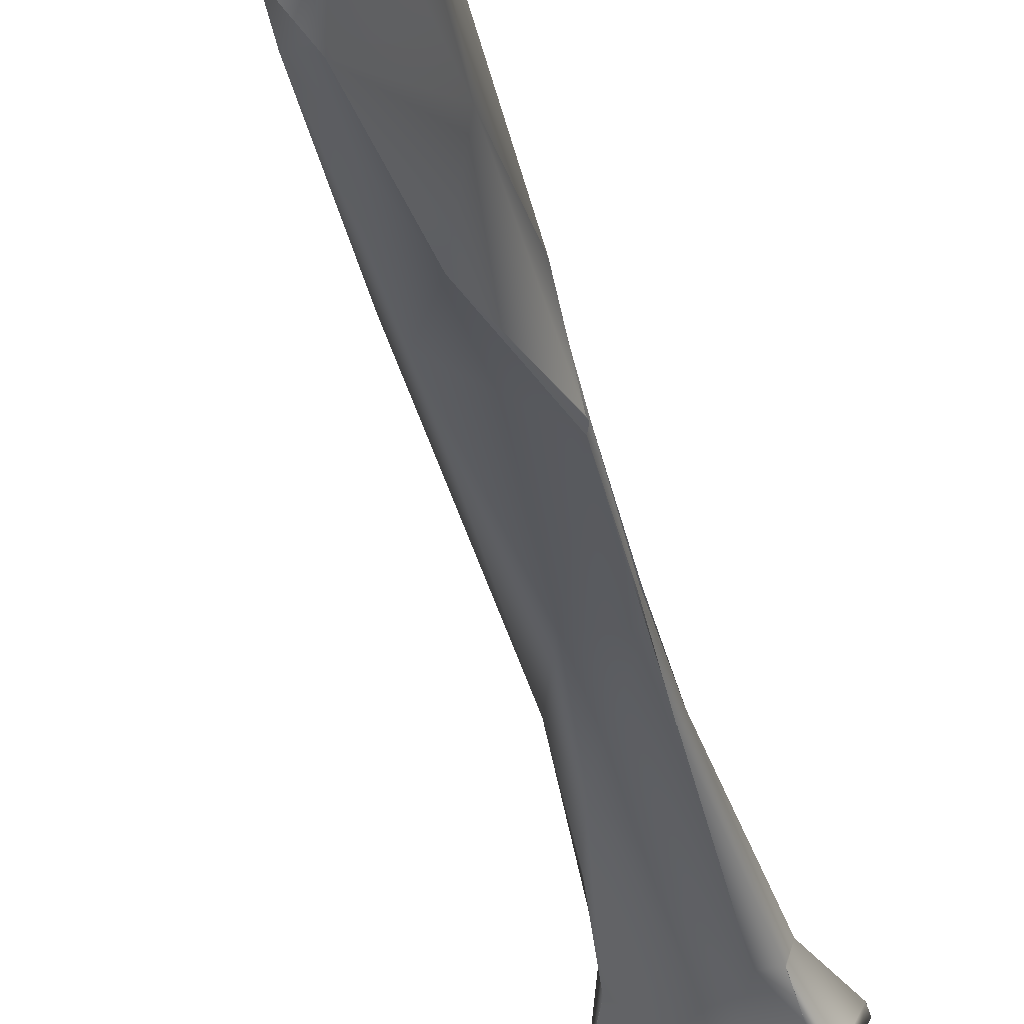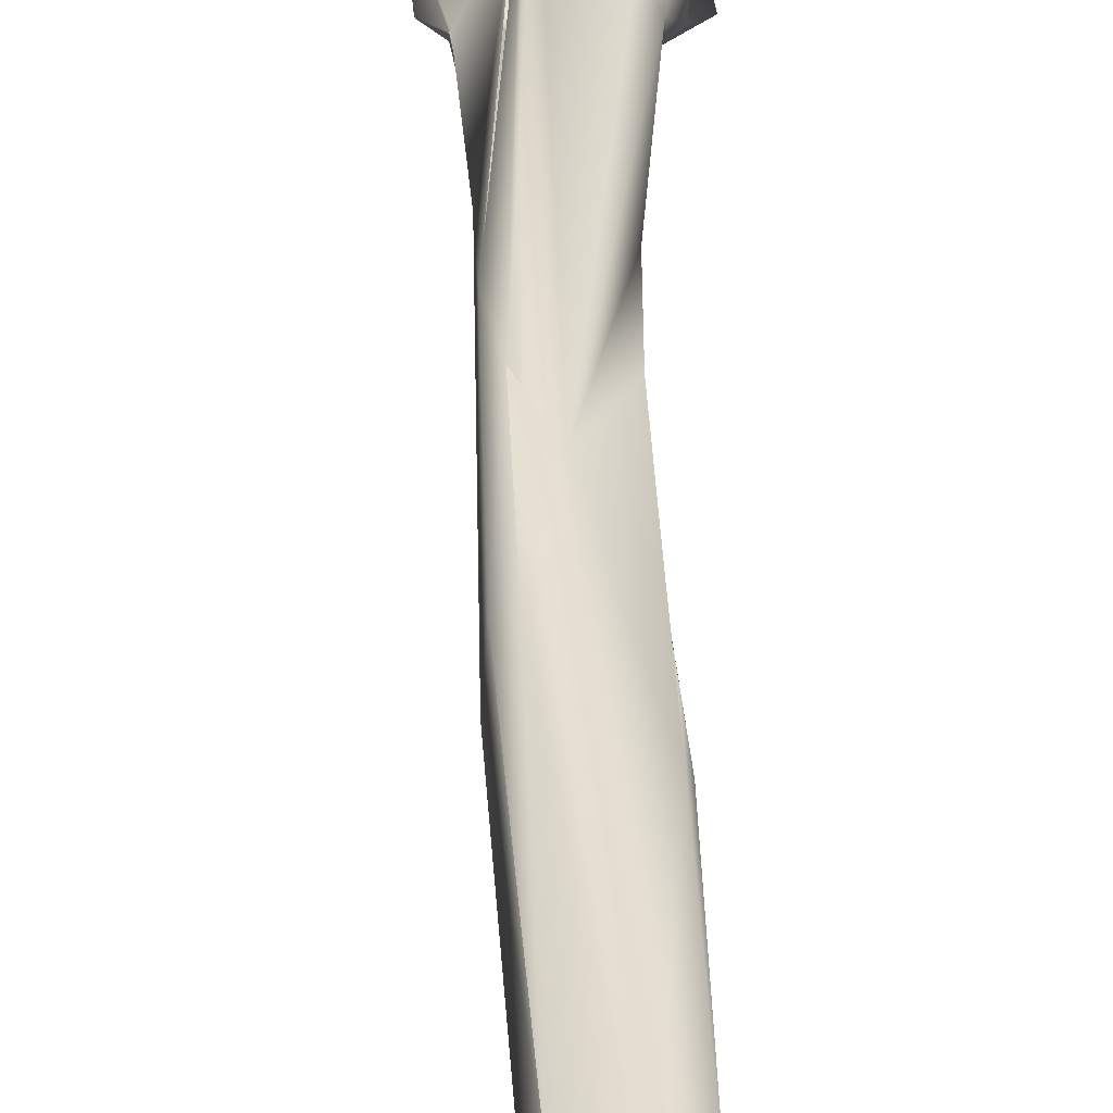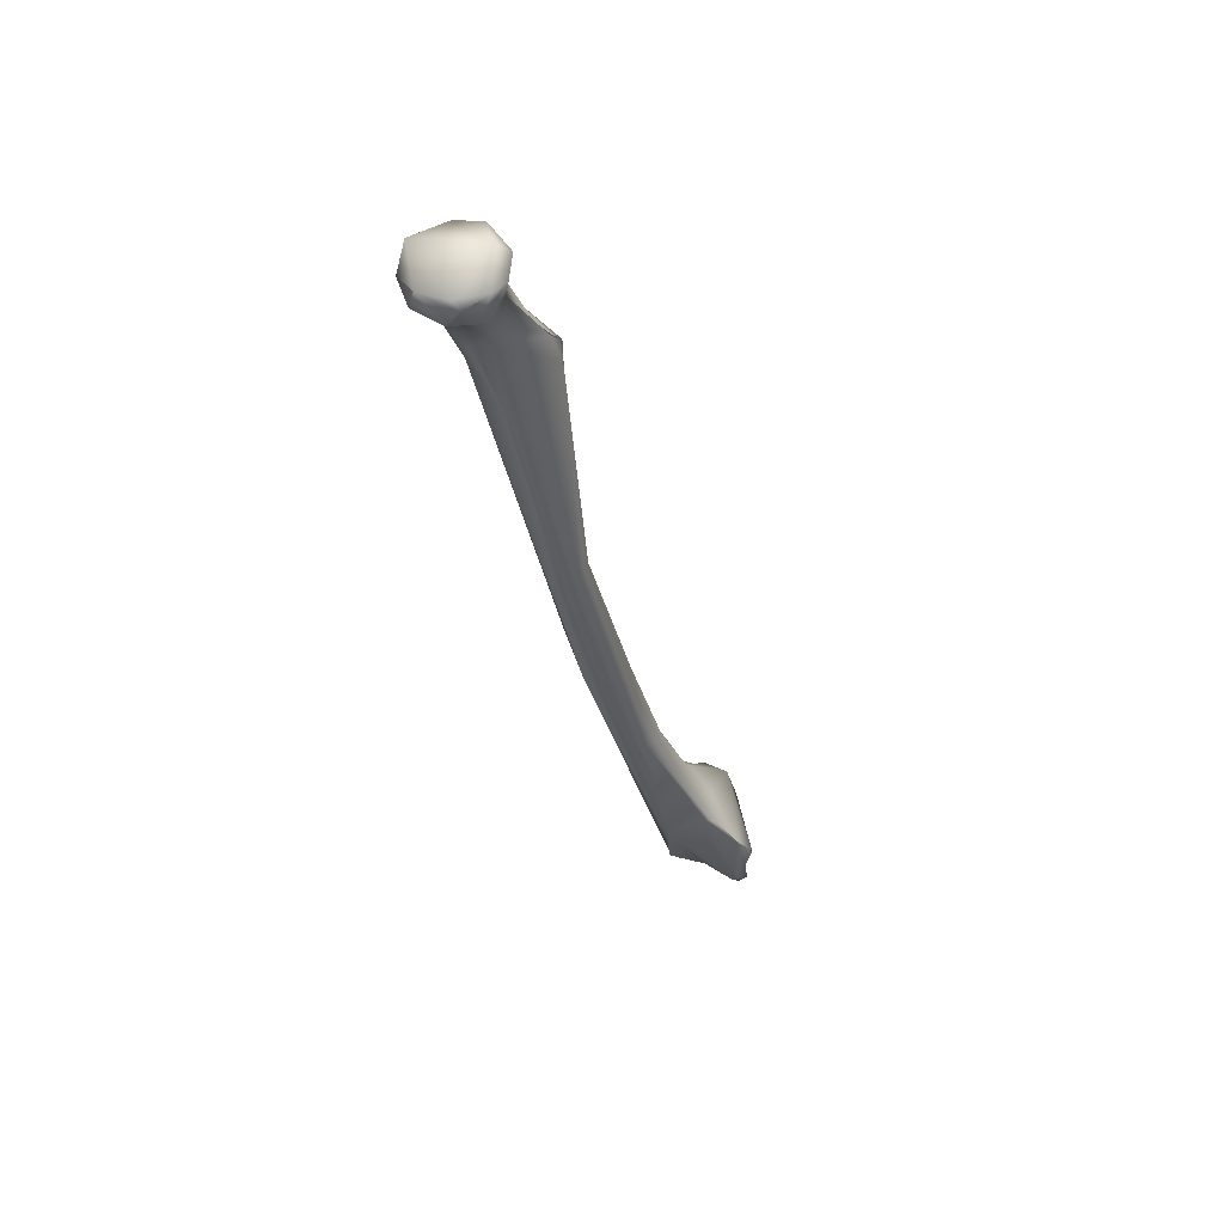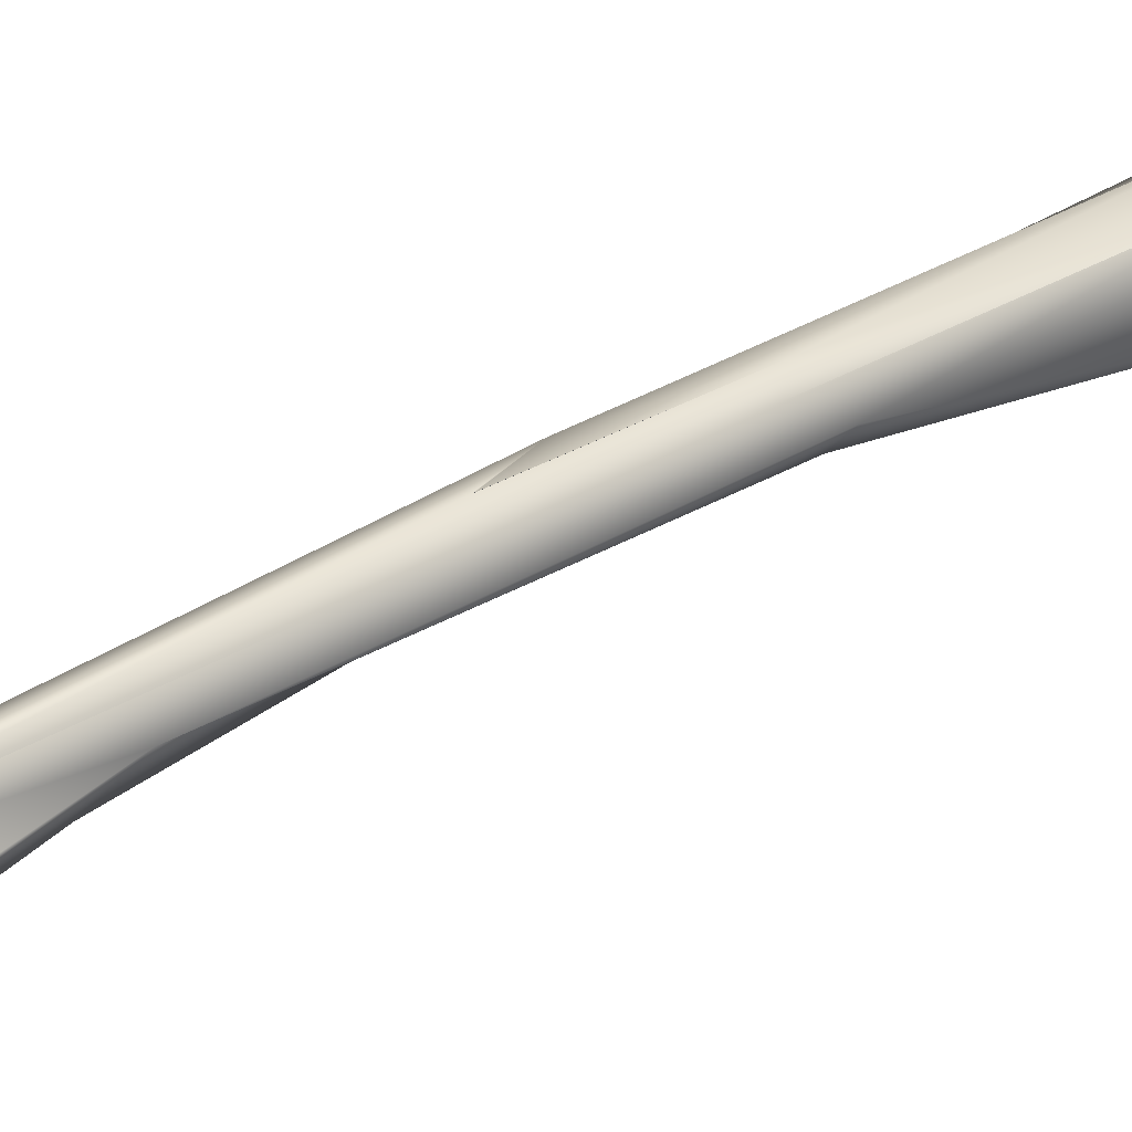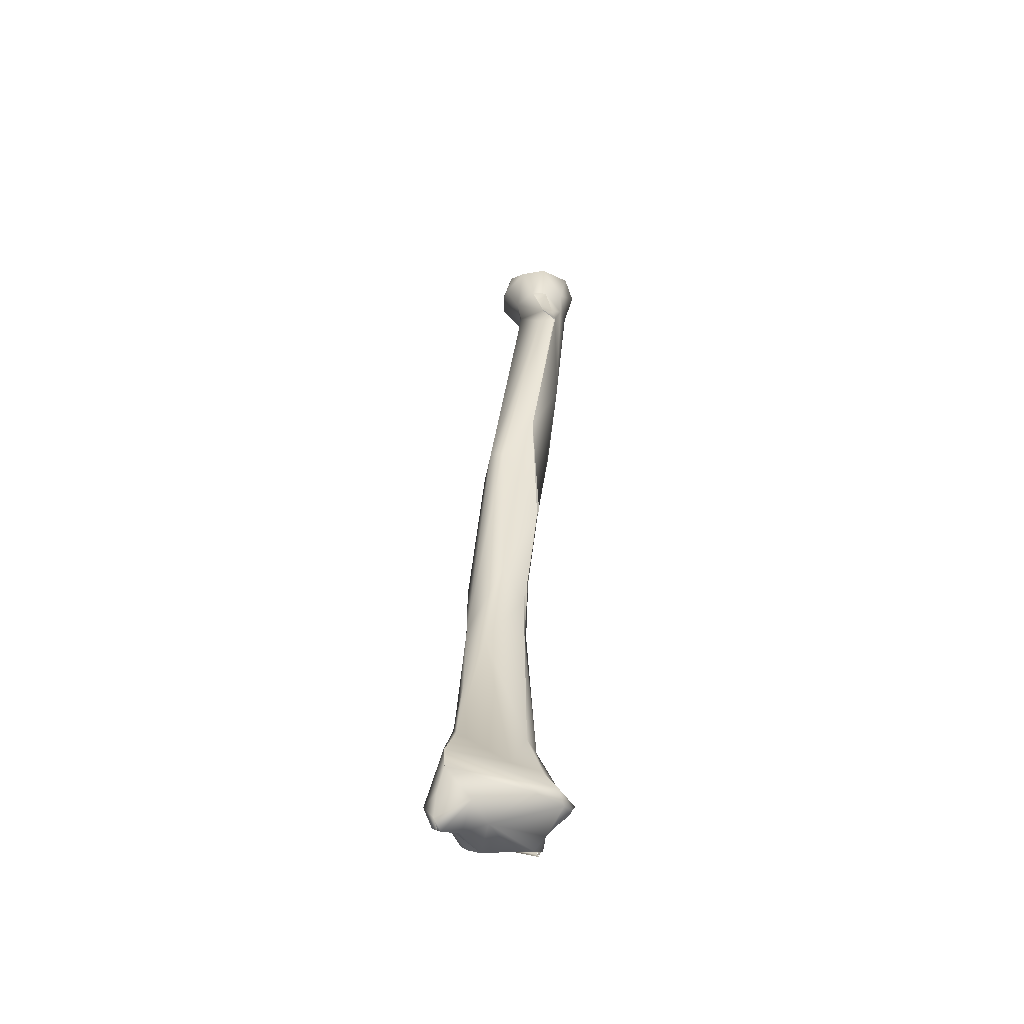
<metadata>
{"format":"obj","ext":"obj","renderer":"f3d","projection":"perspective","resolution":1024,"background":"white","views":[{"elev":-23.1,"azim":20.7,"up":"+Y"},{"elev":46.6,"azim":7.5,"up":"+Y"},{"elev":59.0,"azim":-115.9,"up":"+Z"},{"elev":20.4,"azim":-119.0,"up":"+Y"},{"elev":-38.8,"azim":-23.3,"up":"+Z"}]}
</metadata>
<code>
o FJ3349.obj_grp1.1989
v -1.249 -0.5079 3.797
v -1.252 -0.4934 3.808
v -1.247 -0.4853 3.818
v -1.239 -0.4973 3.814
v -1.248 -0.4831 3.818
v -1.174 -0.5129 3.806
v -1.173 -0.5179 3.801
v -1.169 -0.5176 3.807
v -1.183 -0.5265 3.801
v -1.206 -0.5215 3.798
v -1.243 -0.5468 3.81
v -1.173 -0.5334 3.817
v -1.17 -0.5173 3.808
v -1.174 -0.5128 3.805
v -1.169 -0.5111 3.814
v -1.17 -0.5113 3.814
v -1.173 -0.5186 3.803
v -1.249 -0.5076 3.797
v -1.252 -0.4934 3.808
v -1.24 -0.5196 3.79
v -1.24 -0.5197 3.79
v -1.274 -0.5329 3.799
v -1.27 -0.5397 3.797
v -1.275 -0.5201 3.809
v -1.175 -0.5085 3.916
v -1.19 -0.4954 3.9
v -1.248 -0.479 3.887
v -1.311 -0.5375 3.818
v -1.247 -0.4817 3.88
v -1.168 -0.3877 4.314
v -1.3 -0.5589 3.782
v -1.303 -0.5575 3.784
v -1.306 -0.5516 3.788
v -1.171 -0.5487 3.819
v -1.177 -0.5895 3.823
v -1.171 -0.5487 3.819
v -1.213 -0.5951 3.829
v -1.302 -0.5575 3.784
v -1.309 -0.5619 3.795
v -1.17 -0.5561 3.866
v -1.306 -0.5597 3.826
v -1.178 -0.5248 3.921
v -1.296 -0.5504 3.884
v -1.178 -0.5241 3.922
v -1.162 -0.4612 4.118
v -1.271 -0.5136 3.933
v -1.234 -0.4541 4.113
v -1.252 -0.4932 4.011
v -1.22 -0.4195 4.194
v -1.199 -0.3931 4.264
v -1.199 -0.3926 4.266
v -1.162 -0.5705 3.825
v -1.162 -0.5782 3.828
v -1.159 -0.5769 3.833
v -1.273 -0.5758 3.816
v -1.302 -0.5699 3.851
v -1.179 -0.5433 3.887
v -1.186 -0.5957 3.838
v -1.221 -0.5536 3.884
v -1.296 -0.5512 3.884
v -1.191 -0.5287 3.933
v -1.272 -0.5137 3.933
v -1.274 -0.5295 3.922
v -1.223 -0.4824 4.086
v -1.168 -0.4699 4.109
v -1.158 -0.4455 4.183
v -1.188 -0.4561 4.217
v -1.15 -0.4427 4.216
v -1.149 -0.4384 4.217
v -1.15 -0.438 4.216
v -1.125 -0.4172 4.348
v -1.103 -0.3878 4.474
v -1.186 -0.3837 4.41
v -1.171 -0.3716 4.423
v -1.087 -0.3347 4.717
v -1.172 -0.4143 4.438
v -1.125 -0.4172 4.348
v -1.184 -0.4 4.447
v -1.128 -0.4221 4.345
v -1.128 -0.4221 4.345
v -1.124 -0.4195 4.353
v -1.131 -0.4167 4.504
v -1.128 -0.4221 4.345
v -1.116 -0.4104 4.395
v -1.124 -0.4183 4.358
v -1.116 -0.4104 4.395
v -1.1 -0.3982 4.468
v -1.1 -0.3982 4.468
v -1.066 -0.3511 4.682
v -1.128 -0.3512 4.683
v -1.083 -0.3936 4.596
v -1.128 -0.3512 4.683
v -1.065 -0.3501 4.686
v -1.12 -0.3569 4.761
v -1.108 -0.3339 4.759
v -1.07 -0.3101 4.793
v -1.053 -0.3212 4.795
v -1.047 -0.3498 4.793
v -1.101 -0.3132 4.792
v -1.064 -0.2875 4.83
v -1.04 -0.3066 4.828
v -1.04 -0.3096 4.839
v -1.091 -0.2868 4.818
v -1.127 -0.3061 4.822
v -1.094 -0.2922 4.84
v -1.038 -0.3077 4.842
v -1.091 -0.2912 4.84
v -1.122 -0.3141 4.847
v -1.132 -0.3189 4.84
v -1.119 -0.4175 4.702
v -1.098 -0.4262 4.707
v -1.064 -0.3726 4.783
v -1.122 -0.3478 4.798
v -1.031 -0.3228 4.835
v -1.035 -0.3536 4.84
v -1.135 -0.3374 4.829
v -1.131 -0.3196 4.84
v -1.132 -0.3476 4.849
v -1.109 -0.4092 4.735
v -1.089 -0.3958 4.755
v -1.09 -0.3777 4.807
v -1.102 -0.3883 4.767
v -1.09 -0.3777 4.807
v -1.108 -0.3701 4.809
v -1.065 -0.3776 4.812
v -1.096 -0.3841 4.847
v -1.057 -0.3773 4.848
v -1.089 -0.3689 4.86
v -1.122 -0.3677 4.844
v -1.099 -0.4243 4.707
v -1.11 -0.4102 4.736
f 4 1 2
f 3 4 2
f 8 9 10
f 11 9 12
f 13 14 15
f 16 12 8
f 17 14 13
f 7 10 6
f 12 9 8
f 6 10 4
f 9 11 10
f 10 1 4
f 10 21 1
f 20 22 18
f 11 21 10
f 21 23 22
f 22 24 18
f 26 16 6
f 6 4 26
f 24 5 19
f 18 24 19
f 24 27 5
f 27 24 28
f 16 26 25
f 26 4 3
f 30 26 3
f 25 26 30
f 23 31 32
f 36 35 12
f 11 12 35
f 11 23 21
f 24 22 32
f 32 22 23
f 32 33 24
f 28 24 33
f 33 38 39
f 39 28 33
f 31 39 32
f 40 12 16
f 28 39 41
f 40 16 25
f 42 40 25
f 44 42 25
f 44 25 45
f 28 46 27
f 47 27 46
f 46 48 47
f 45 25 30
f 27 47 49
f 3 50 30
f 3 29 50
f 50 29 49
f 50 51 30
f 35 36 52
f 52 53 35
f 12 54 34
f 54 12 40
f 54 53 34
f 58 53 54
f 37 11 35
f 37 55 11
f 11 55 23
f 55 31 23
f 31 55 39
f 55 41 39
f 40 57 58
f 58 57 59
f 56 55 37
f 58 60 56
f 56 41 55
f 57 40 42
f 57 44 61
f 57 61 59
f 58 59 60
f 43 41 56
f 41 43 28
f 62 43 63
f 59 63 60
f 61 64 59
f 62 46 28
f 28 43 62
f 65 61 44
f 62 63 48
f 45 65 44
f 61 66 64
f 64 63 59
f 48 63 64
f 47 48 64
f 45 68 65
f 66 67 64
f 30 69 45
f 45 70 68
f 30 71 69
f 71 30 72
f 49 73 50
f 30 51 74
f 50 73 74
f 75 30 74
f 53 58 35
f 37 35 58
f 40 58 54
f 37 58 56
f 64 67 47
f 67 76 47
f 68 70 77
f 47 76 78
f 68 77 79
f 80 81 82
f 67 66 83
f 84 79 72
f 77 72 79
f 81 85 82
f 47 78 49
f 87 84 72
f 73 49 78
f 72 89 87
f 30 75 72
f 75 89 72
f 74 73 90
f 83 76 67
f 83 82 76
f 86 88 85
f 87 89 91
f 85 88 91
f 82 85 91
f 78 92 73
f 93 89 75
f 75 74 90
f 95 75 90
f 93 75 96
f 97 98 89
f 75 99 96
f 93 96 97
f 75 95 99
f 97 96 101
f 100 102 101
f 101 96 100
f 100 96 103
f 96 99 103
f 99 104 103
f 105 106 100
f 106 102 100
f 104 105 103
f 103 105 107
f 100 103 107
f 108 106 105
f 105 104 109
f 82 110 76
f 91 111 82
f 78 110 94
f 76 110 78
f 94 92 78
f 89 98 91
f 91 98 112
f 95 92 94
f 99 95 94
f 99 94 113
f 104 99 113
f 97 101 114
f 102 114 101
f 98 97 114
f 115 98 114
f 113 116 104
f 117 109 104
f 108 105 109
f 117 104 116
f 118 117 116
f 118 108 109
f 91 112 111
f 110 119 94
f 120 121 122
f 120 112 123
f 119 113 94
f 124 122 121
f 122 124 119
f 98 125 112
f 115 125 98
f 112 125 123
f 124 123 126
f 113 119 124
f 115 114 106
f 127 115 106
f 115 127 125
f 106 128 127
f 116 113 129
f 129 113 124
f 126 129 124
f 106 108 128
f 128 108 118
f 129 118 116
f 82 130 110
f 111 112 120
f 120 131 111
f 130 119 110
f 131 120 122
f 123 125 126
f 127 128 126
f 127 126 125
f 118 126 128
f 118 129 126

</code>
